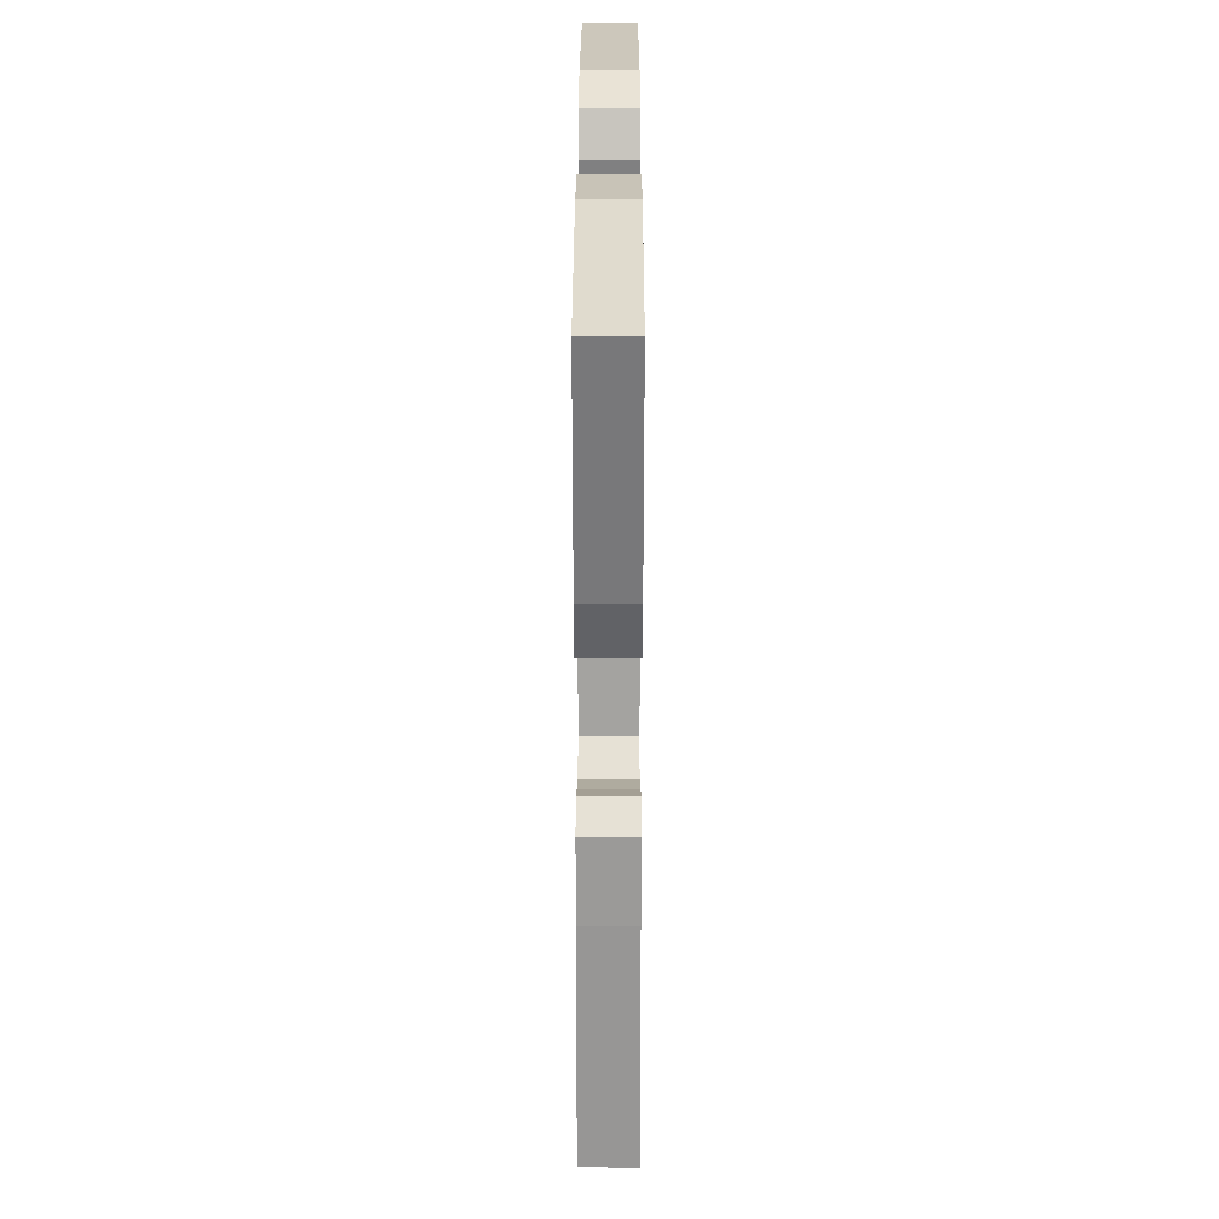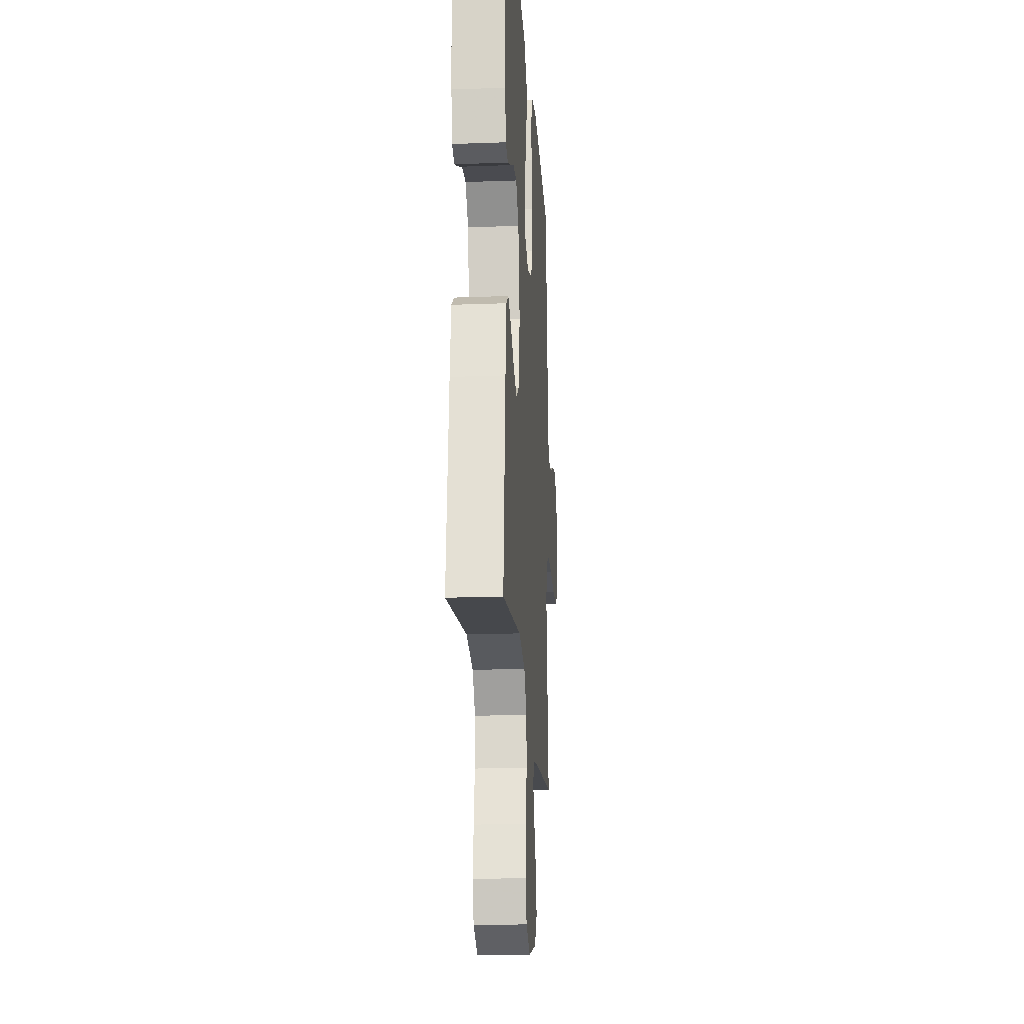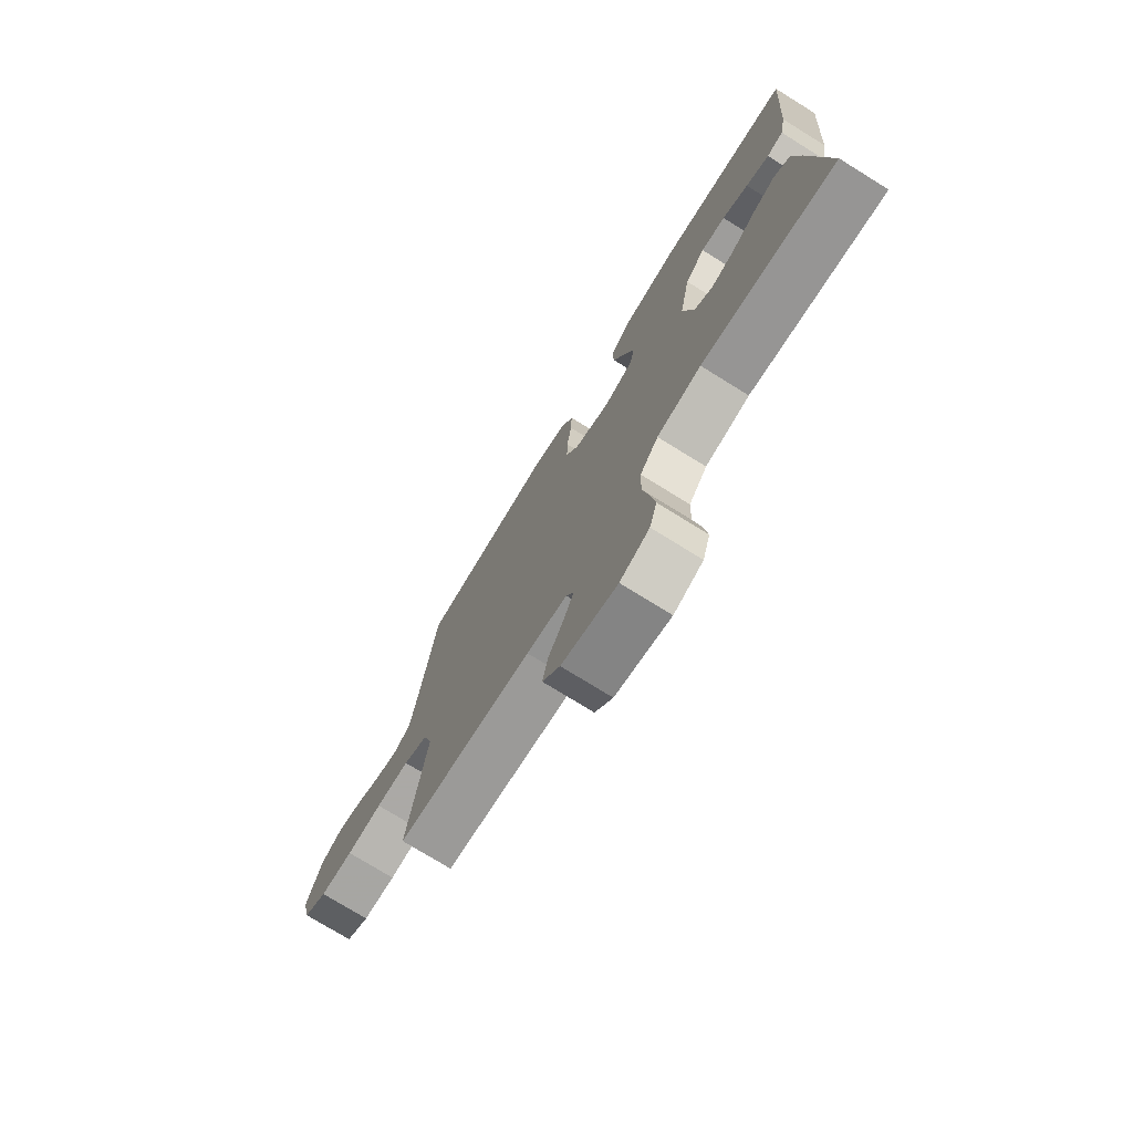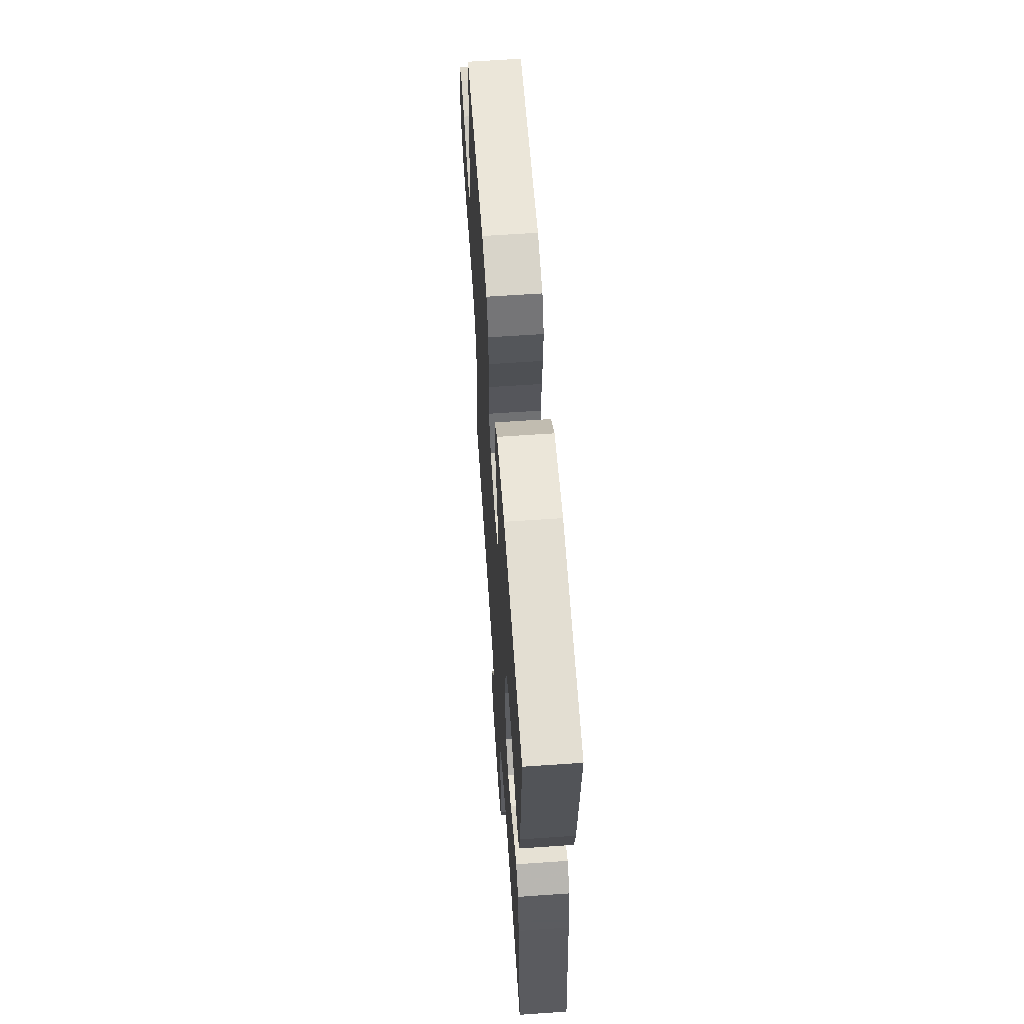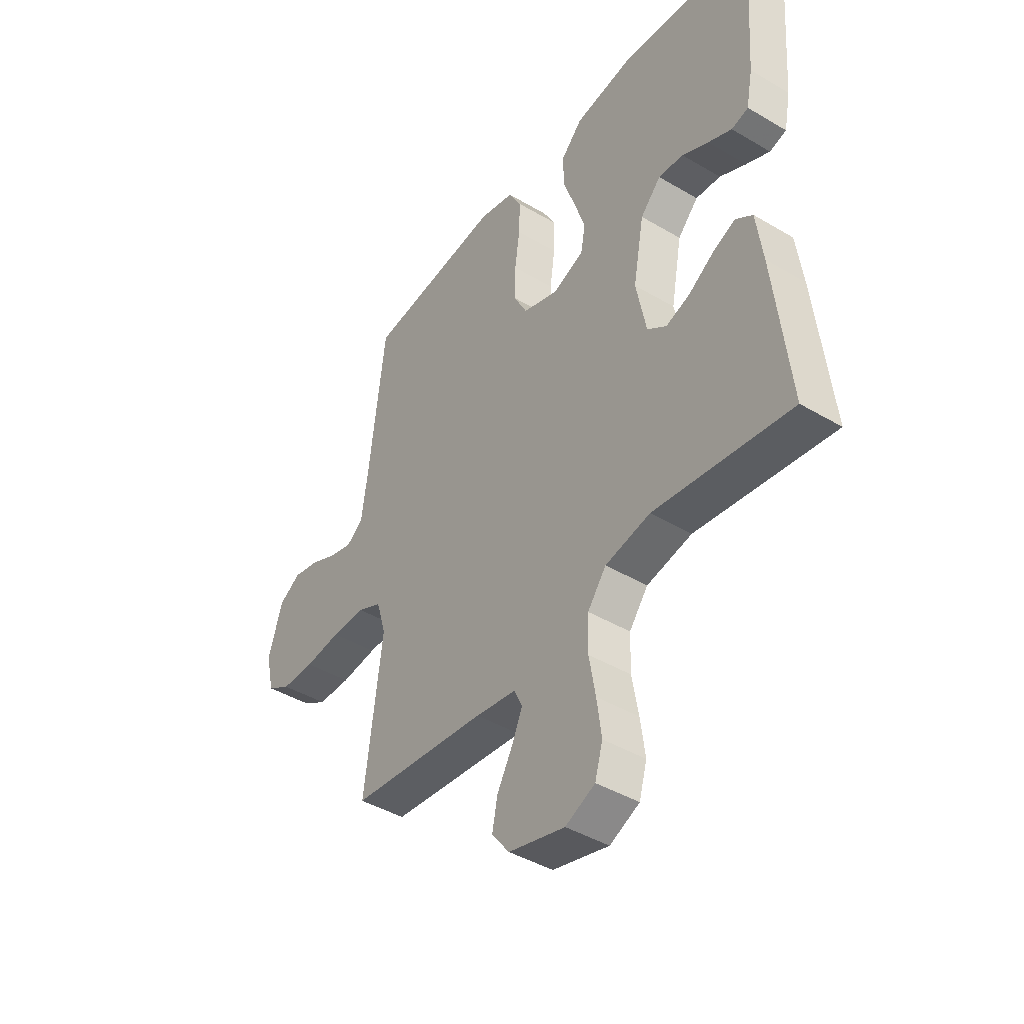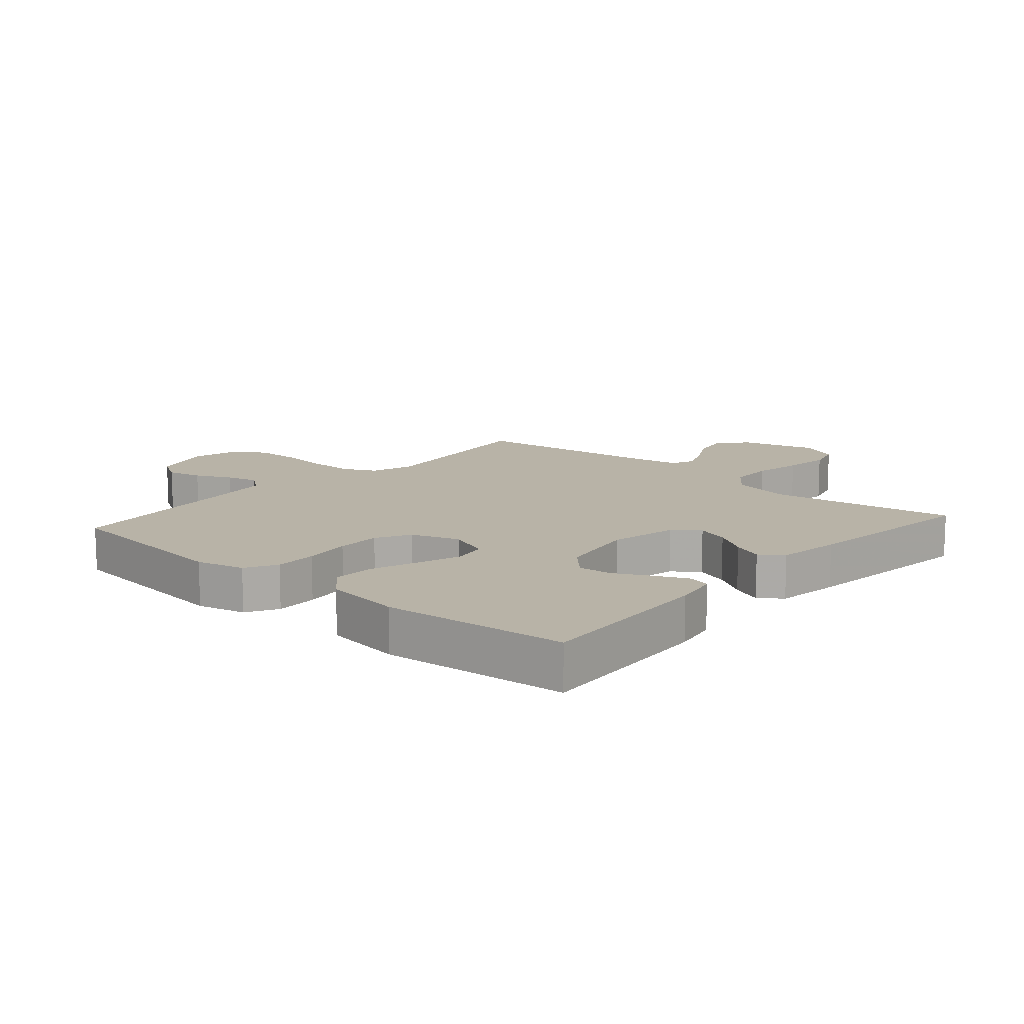
<metadata>
{"format":"obj","ext":"obj","renderer":"f3d","projection":"perspective","resolution":1024,"background":"white","views":[{"elev":28.3,"azim":90.1,"up":"+Z"},{"elev":-19.7,"azim":93.9,"up":"+Z"},{"elev":-75.5,"azim":58.3,"up":"+Z"},{"elev":62.5,"azim":86.0,"up":"+Z"},{"elev":-43.1,"azim":54.9,"up":"+Z"},{"elev":12.9,"azim":41.3,"up":"+Y"}]}
</metadata>
<code>
v -0.5 0.07 -0.5
v -0.461 0.07 -0.2
v -0.482 0.07 -0.129
v -0.536 0.07 -0.103
v -0.61 0.07 -0.103
v -0.689 0.07 -0.112
v -0.762 0.07 -0.11
v -0.814 0.07 -0.079
v -0.832 0.07 0
v -0.801 0.07 0.1
v -0.753 0.07 0.129
v -0.696 0.07 0.116
v -0.638 0.07 0.089
v -0.587 0.07 0.075
v -0.55 0.07 0.103
v -0.536 0.07 0.2
v -0.5 0.07 0.5
v -0.2 0.07 0.535
v -0.122 0.07 0.516
v -0.094 0.07 0.465
v -0.096 0.07 0.396
v -0.107 0.07 0.319
v -0.108 0.07 0.247
v -0.079 0.07 0.191
v 0 0.07 0.164
v 0.068 0.07 0.191
v 0.078 0.07 0.245
v 0.055 0.07 0.316
v 0.029 0.07 0.391
v 0.026 0.07 0.459
v 0.074 0.07 0.508
v 0.2 0.07 0.527
v 0.5 0.07 0.5
v 0.478 0.07 0.2
v 0.464 0.07 0.128
v 0.427 0.07 0.118
v 0.375 0.07 0.142
v 0.317 0.07 0.172
v 0.262 0.07 0.177
v 0.217 0.07 0.13
v 0.193 0.07 0
v 0.215 0.07 -0.112
v 0.257 0.07 -0.143
v 0.31 0.07 -0.125
v 0.366 0.07 -0.089
v 0.416 0.07 -0.068
v 0.453 0.07 -0.095
v 0.467 0.07 -0.2
v 0.5 0.07 -0.5
v 0.2 0.07 -0.455
v 0.101 0.07 -0.475
v 0.06 0.07 -0.528
v 0.058 0.07 -0.601
v 0.072 0.07 -0.681
v 0.082 0.07 -0.756
v 0.065 0.07 -0.814
v 0 0.07 -0.843
v -0.123 0.07 -0.81
v -0.162 0.07 -0.76
v -0.15 0.07 -0.701
v -0.116 0.07 -0.64
v -0.093 0.07 -0.588
v -0.11 0.07 -0.55
v -0.2 0.07 -0.535
v -0.5 0 -0.5
v -0.461 0 -0.2
v -0.482 0 -0.129
v -0.536 0 -0.103
v -0.61 0 -0.103
v -0.689 0 -0.112
v -0.762 0 -0.11
v -0.814 0 -0.079
v -0.832 0 0
v -0.801 0 0.1
v -0.753 0 0.129
v -0.696 0 0.116
v -0.638 0 0.089
v -0.587 0 0.075
v -0.55 0 0.103
v -0.536 0 0.2
v -0.5 0 0.5
v -0.2 0 0.535
v -0.122 0 0.516
v -0.094 0 0.465
v -0.096 0 0.396
v -0.107 0 0.319
v -0.108 0 0.247
v -0.079 0 0.191
v 0 0 0.164
v 0.068 0 0.191
v 0.078 0 0.245
v 0.055 0 0.316
v 0.029 0 0.391
v 0.026 0 0.459
v 0.074 0 0.508
v 0.2 0 0.527
v 0.5 0 0.5
v 0.478 0 0.2
v 0.464 0 0.128
v 0.427 0 0.118
v 0.375 0 0.142
v 0.317 0 0.172
v 0.262 0 0.177
v 0.217 0 0.13
v 0.193 0 0
v 0.215 0 -0.112
v 0.257 0 -0.143
v 0.31 0 -0.125
v 0.366 0 -0.089
v 0.416 0 -0.068
v 0.453 0 -0.095
v 0.467 0 -0.2
v 0.5 0 -0.5
v 0.2 0 -0.455
v 0.101 0 -0.475
v 0.06 0 -0.528
v 0.058 0 -0.601
v 0.072 0 -0.681
v 0.082 0 -0.756
v 0.065 0 -0.814
v 0 0 -0.843
v -0.123 0 -0.81
v -0.162 0 -0.76
v -0.15 0 -0.701
v -0.116 0 -0.64
v -0.093 0 -0.588
v -0.11 0 -0.55
v -0.2 0 -0.535
f 59 60 61
f 58 59 61
f 57 58 61
f 56 57 61
f 55 56 61
f 54 55 61
f 53 54 61
f 52 53 61 62
f 51 52 62 63
f 48 49 50
f 47 48 50
f 46 47 50
f 45 46 50
f 44 45 50
f 43 44 50 51
f 51 63 64
f 43 51 64
f 42 43 64
f 36 37 38
f 35 36 38
f 34 35 38
f 33 34 38
f 32 33 38
f 31 32 38
f 30 31 38
f 29 30 38
f 28 29 38
f 27 28 38 39
f 26 27 39 40
f 20 21 22
f 19 20 22
f 18 19 22
f 17 18 22
f 16 17 22
f 15 16 22 23
f 14 15 23 24
f 11 12 13
f 10 11 13
f 9 10 13
f 8 9 13
f 7 8 13
f 6 7 13
f 5 6 13
f 4 5 13 14
f 14 24 25
f 4 14 25
f 3 4 25
f 64 1 2
f 42 64 2
f 41 42 2
f 26 40 41
f 25 26 41
f 3 25 41
f 2 3 41
f 125 124 123
f 125 123 122
f 125 122 121
f 125 121 120
f 125 120 119
f 125 119 118
f 125 118 117
f 126 125 117 116
f 127 126 116 115
f 114 113 112
f 114 112 111
f 114 111 110
f 114 110 109
f 114 109 108
f 115 114 108 107
f 128 127 115
f 128 115 107
f 128 107 106
f 102 101 100
f 102 100 99
f 102 99 98
f 102 98 97
f 102 97 96
f 102 96 95
f 102 95 94
f 102 94 93
f 102 93 92
f 103 102 92 91
f 104 103 91 90
f 86 85 84
f 86 84 83
f 86 83 82
f 86 82 81
f 86 81 80
f 87 86 80 79
f 88 87 79 78
f 77 76 75
f 77 75 74
f 77 74 73
f 77 73 72
f 77 72 71
f 77 71 70
f 77 70 69
f 78 77 69 68
f 89 88 78
f 89 78 68
f 89 68 67
f 66 65 128
f 66 128 106
f 66 106 105
f 105 104 90
f 105 90 89
f 105 89 67
f 105 67 66
f 1 65 66 2
f 2 66 67 3
f 3 67 68 4
f 4 68 69 5
f 5 69 70 6
f 6 70 71 7
f 7 71 72 8
f 8 72 73 9
f 9 73 74 10
f 10 74 75 11
f 11 75 76 12
f 12 76 77 13
f 13 77 78 14
f 14 78 79 15
f 15 79 80 16
f 16 80 81 17
f 17 81 82 18
f 18 82 83 19
f 19 83 84 20
f 20 84 85 21
f 21 85 86 22
f 22 86 87 23
f 23 87 88 24
f 24 88 89 25
f 25 89 90 26
f 26 90 91 27
f 27 91 92 28
f 28 92 93 29
f 29 93 94 30
f 30 94 95 31
f 31 95 96 32
f 32 96 97 33
f 33 97 98 34
f 34 98 99 35
f 35 99 100 36
f 36 100 101 37
f 37 101 102 38
f 38 102 103 39
f 39 103 104 40
f 40 104 105 41
f 41 105 106 42
f 42 106 107 43
f 43 107 108 44
f 44 108 109 45
f 45 109 110 46
f 46 110 111 47
f 47 111 112 48
f 48 112 113 49
f 49 113 114 50
f 50 114 115 51
f 51 115 116 52
f 52 116 117 53
f 53 117 118 54
f 54 118 119 55
f 55 119 120 56
f 56 120 121 57
f 57 121 122 58
f 58 122 123 59
f 59 123 124 60
f 60 124 125 61
f 61 125 126 62
f 62 126 127 63
f 63 127 128 64
f 64 128 65 1

</code>
